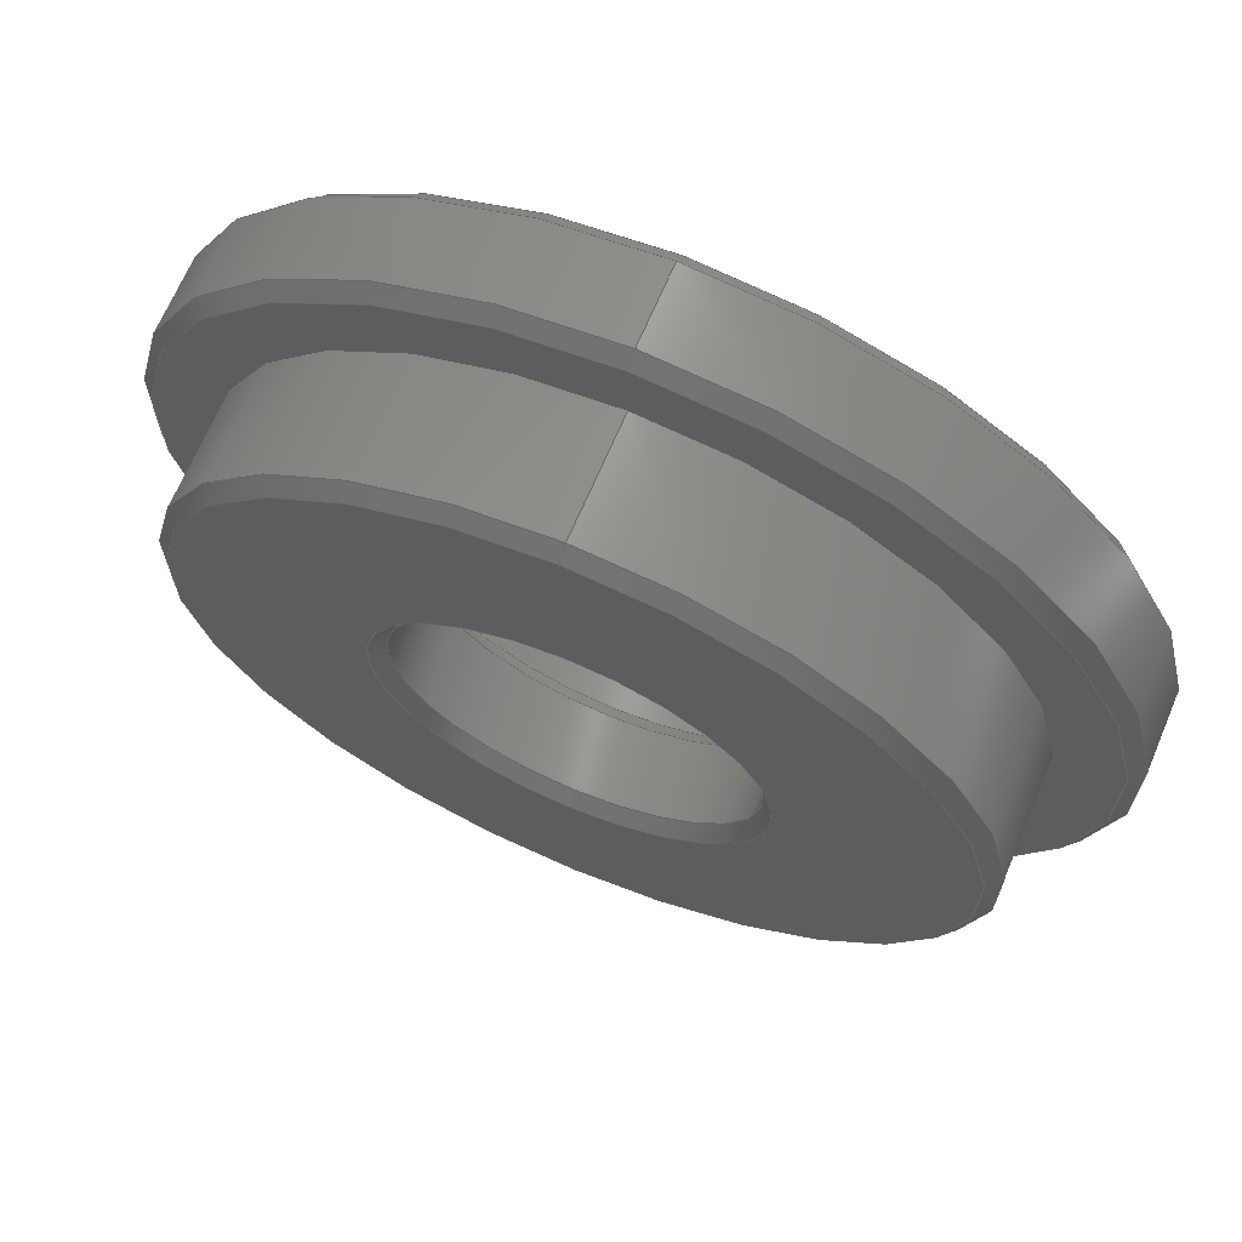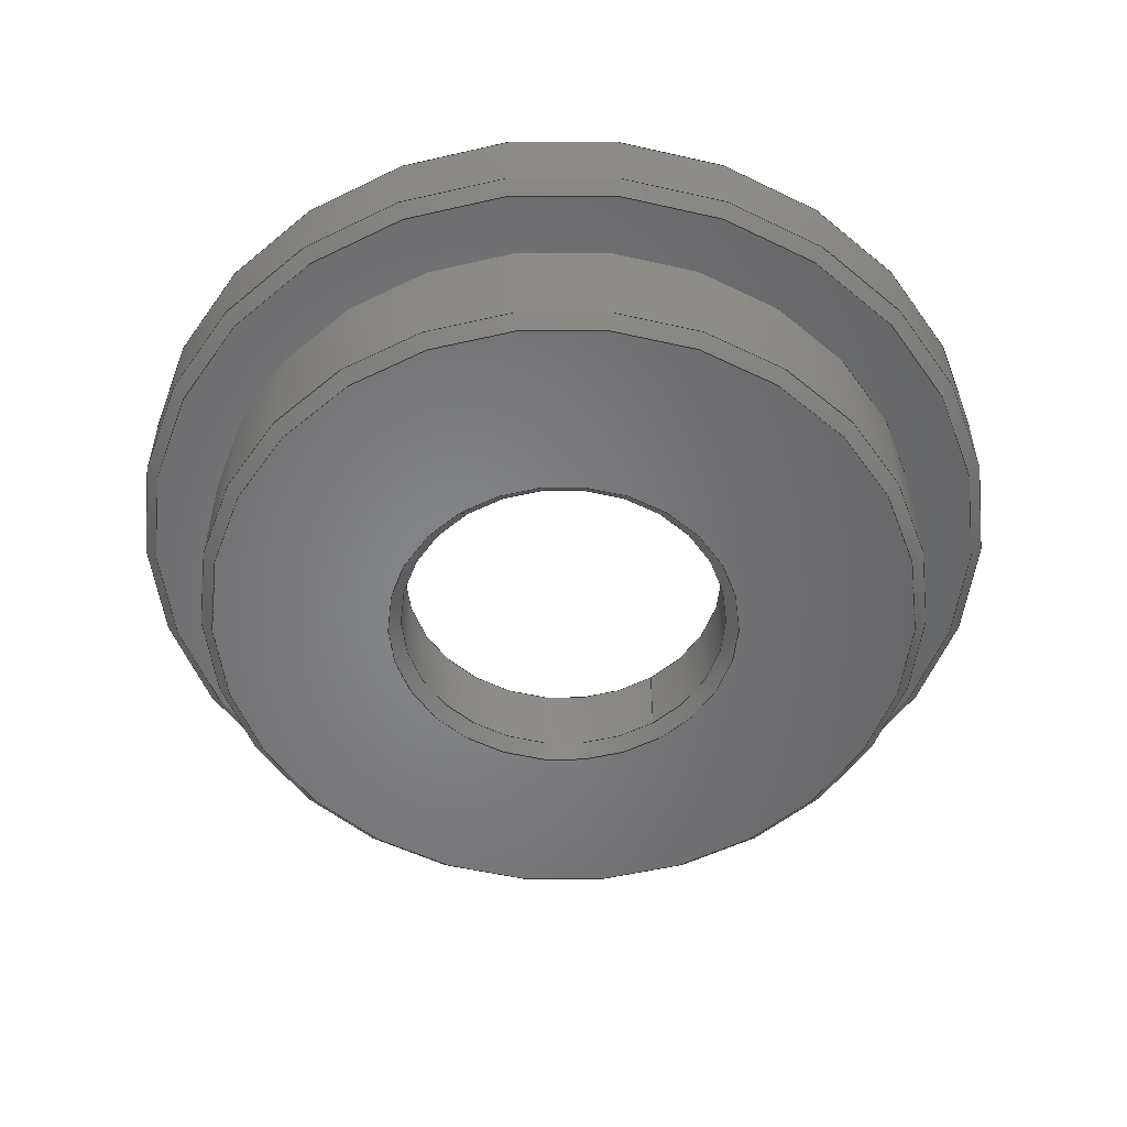
<metadata>
{"format":"step","ext":"step","renderer":"f3d","projection":"perspective","resolution":1024,"background":"white","views":[{"elev":68.0,"azim":-157.0,"up":"+Y"},{"elev":-52.7,"azim":34.7,"up":"+Z"}]}
</metadata>
<code>
ISO-10303-21;
DATA;
#1=MECHANICAL_DESIGN_GEOMETRIC_PRESENTATION_REPRESENTATION('',(#4),#376);
#2=SHAPE_REPRESENTATION_RELATIONSHIP('SRR','None',#383,#3);
#3=ADVANCED_BREP_SHAPE_REPRESENTATION('',(#5),#375);
#4=STYLED_ITEM('',(#393),#5);
#5=MANIFOLD_SOLID_BREP('Body1',#200);
#6=FACE_BOUND('',#37,.T.);
#7=FACE_BOUND('',#41,.T.);
#8=FACE_BOUND('',#46,.T.);
#9=FACE_BOUND('',#50,.T.);
#10=PLANE('',#220);
#11=PLANE('',#226);
#12=PLANE('',#235);
#13=PLANE('',#241);
#14=CONICAL_SURFACE('',#218,1.4,0.7854);
#15=CONICAL_SURFACE('',#224,2.45,0.7854);
#16=CONICAL_SURFACE('',#228,3.55,0.7854);
#17=CONICAL_SURFACE('',#233,3.55,0.7854);
#18=CONICAL_SURFACE('',#239,2.95,0.7854);
#19=CONICAL_SURFACE('',#243,1.4,0.7854);
#20=FACE_OUTER_BOUND('',#34,.T.);
#21=FACE_OUTER_BOUND('',#35,.T.);
#22=FACE_OUTER_BOUND('',#36,.T.);
#23=FACE_OUTER_BOUND('',#38,.T.);
#24=FACE_OUTER_BOUND('',#39,.T.);
#25=FACE_OUTER_BOUND('',#40,.T.);
#26=FACE_OUTER_BOUND('',#42,.T.);
#27=FACE_OUTER_BOUND('',#43,.T.);
#28=FACE_OUTER_BOUND('',#44,.T.);
#29=FACE_OUTER_BOUND('',#45,.T.);
#30=FACE_OUTER_BOUND('',#47,.T.);
#31=FACE_OUTER_BOUND('',#48,.T.);
#32=FACE_OUTER_BOUND('',#49,.T.);
#33=FACE_OUTER_BOUND('',#51,.T.);
#34=EDGE_LOOP('',(#130,#131,#132,#133,#134));
#35=EDGE_LOOP('',(#135,#136,#137,#138));
#36=EDGE_LOOP('',(#139));
#37=EDGE_LOOP('',(#140));
#38=EDGE_LOOP('',(#141,#142,#143,#144));
#39=EDGE_LOOP('',(#145,#146,#147,#148));
#40=EDGE_LOOP('',(#149));
#41=EDGE_LOOP('',(#150));
#42=EDGE_LOOP('',(#151,#152,#153,#154,#155));
#43=EDGE_LOOP('',(#156,#157,#158,#159,#160));
#44=EDGE_LOOP('',(#161,#162,#163,#164));
#45=EDGE_LOOP('',(#165));
#46=EDGE_LOOP('',(#166));
#47=EDGE_LOOP('',(#167,#168,#169,#170));
#48=EDGE_LOOP('',(#171,#172,#173,#174));
#49=EDGE_LOOP('',(#175));
#50=EDGE_LOOP('',(#176));
#51=EDGE_LOOP('',(#177,#178,#179,#180,#181));
#52=LINE('',#322,#62);
#53=LINE('',#327,#63);
#54=LINE('',#334,#64);
#55=LINE('',#338,#65);
#56=LINE('',#348,#66);
#57=LINE('',#351,#67);
#58=LINE('',#355,#68);
#59=LINE('',#362,#69);
#60=LINE('',#366,#70);
#61=LINE('',#372,#71);
#62=VECTOR('',#250,1.35);
#63=VECTOR('',#257,1.4);
#64=VECTOR('',#266,2.4);
#65=VECTOR('',#271,2.45);
#66=VECTOR('',#284,3.55);
#67=VECTOR('',#287,3.6);
#68=VECTOR('',#292,3.55);
#69=VECTOR('',#301,3);
#70=VECTOR('',#306,2.95);
#71=VECTOR('',#315,1.4);
#72=CIRCLE('',#215,1.35);
#73=CIRCLE('',#216,1.35);
#74=CIRCLE('',#217,1.35);
#75=CIRCLE('',#219,1.45);
#76=CIRCLE('',#221,2.4);
#77=CIRCLE('',#223,2.4);
#78=CIRCLE('',#225,2.5);
#79=CIRCLE('',#227,3.5);
#80=CIRCLE('',#229,3.6);
#81=CIRCLE('',#230,3.6);
#82=CIRCLE('',#232,3.6);
#83=CIRCLE('',#234,3.5);
#84=CIRCLE('',#236,3);
#85=CIRCLE('',#238,3);
#86=CIRCLE('',#240,2.9);
#87=CIRCLE('',#242,1.45);
#88=VERTEX_POINT('',#318);
#89=VERTEX_POINT('',#319);
#90=VERTEX_POINT('',#321);
#91=VERTEX_POINT('',#326);
#92=VERTEX_POINT('',#330);
#93=VERTEX_POINT('',#333);
#94=VERTEX_POINT('',#337);
#95=VERTEX_POINT('',#341);
#96=VERTEX_POINT('',#344);
#97=VERTEX_POINT('',#345);
#98=VERTEX_POINT('',#350);
#99=VERTEX_POINT('',#354);
#100=VERTEX_POINT('',#358);
#101=VERTEX_POINT('',#361);
#102=VERTEX_POINT('',#365);
#103=VERTEX_POINT('',#369);
#104=EDGE_CURVE('',#88,#89,#72,.T.);
#105=EDGE_CURVE('',#89,#90,#52,.T.);
#106=EDGE_CURVE('',#90,#90,#73,.T.);
#107=EDGE_CURVE('',#89,#88,#74,.T.);
#108=EDGE_CURVE('',#90,#91,#53,.T.);
#109=EDGE_CURVE('',#91,#91,#75,.T.);
#110=EDGE_CURVE('',#92,#92,#76,.T.);
#111=EDGE_CURVE('',#92,#93,#54,.T.);
#112=EDGE_CURVE('',#93,#93,#77,.T.);
#113=EDGE_CURVE('',#93,#94,#55,.T.);
#114=EDGE_CURVE('',#94,#94,#78,.T.);
#115=EDGE_CURVE('',#95,#95,#79,.T.);
#116=EDGE_CURVE('',#96,#97,#80,.T.);
#117=EDGE_CURVE('',#97,#96,#81,.T.);
#118=EDGE_CURVE('',#97,#95,#56,.T.);
#119=EDGE_CURVE('',#96,#98,#57,.T.);
#120=EDGE_CURVE('',#98,#98,#82,.T.);
#121=EDGE_CURVE('',#98,#99,#58,.T.);
#122=EDGE_CURVE('',#99,#99,#83,.T.);
#123=EDGE_CURVE('',#100,#100,#84,.T.);
#124=EDGE_CURVE('',#100,#101,#59,.T.);
#125=EDGE_CURVE('',#101,#101,#85,.T.);
#126=EDGE_CURVE('',#101,#102,#60,.T.);
#127=EDGE_CURVE('',#102,#102,#86,.T.);
#128=EDGE_CURVE('',#103,#103,#87,.T.);
#129=EDGE_CURVE('',#88,#103,#61,.T.);
#130=ORIENTED_EDGE('',*,*,#104,.T.);
#131=ORIENTED_EDGE('',*,*,#105,.T.);
#132=ORIENTED_EDGE('',*,*,#106,.T.);
#133=ORIENTED_EDGE('',*,*,#105,.F.);
#134=ORIENTED_EDGE('',*,*,#107,.T.);
#135=ORIENTED_EDGE('',*,*,#106,.F.);
#136=ORIENTED_EDGE('',*,*,#108,.T.);
#137=ORIENTED_EDGE('',*,*,#109,.T.);
#138=ORIENTED_EDGE('',*,*,#108,.F.);
#139=ORIENTED_EDGE('',*,*,#110,.F.);
#140=ORIENTED_EDGE('',*,*,#109,.F.);
#141=ORIENTED_EDGE('',*,*,#110,.T.);
#142=ORIENTED_EDGE('',*,*,#111,.T.);
#143=ORIENTED_EDGE('',*,*,#112,.T.);
#144=ORIENTED_EDGE('',*,*,#111,.F.);
#145=ORIENTED_EDGE('',*,*,#112,.F.);
#146=ORIENTED_EDGE('',*,*,#113,.T.);
#147=ORIENTED_EDGE('',*,*,#114,.T.);
#148=ORIENTED_EDGE('',*,*,#113,.F.);
#149=ORIENTED_EDGE('',*,*,#115,.F.);
#150=ORIENTED_EDGE('',*,*,#114,.F.);
#151=ORIENTED_EDGE('',*,*,#116,.F.);
#152=ORIENTED_EDGE('',*,*,#117,.F.);
#153=ORIENTED_EDGE('',*,*,#118,.T.);
#154=ORIENTED_EDGE('',*,*,#115,.T.);
#155=ORIENTED_EDGE('',*,*,#118,.F.);
#156=ORIENTED_EDGE('',*,*,#116,.T.);
#157=ORIENTED_EDGE('',*,*,#117,.T.);
#158=ORIENTED_EDGE('',*,*,#119,.T.);
#159=ORIENTED_EDGE('',*,*,#120,.T.);
#160=ORIENTED_EDGE('',*,*,#119,.F.);
#161=ORIENTED_EDGE('',*,*,#120,.F.);
#162=ORIENTED_EDGE('',*,*,#121,.T.);
#163=ORIENTED_EDGE('',*,*,#122,.T.);
#164=ORIENTED_EDGE('',*,*,#121,.F.);
#165=ORIENTED_EDGE('',*,*,#122,.F.);
#166=ORIENTED_EDGE('',*,*,#123,.F.);
#167=ORIENTED_EDGE('',*,*,#123,.T.);
#168=ORIENTED_EDGE('',*,*,#124,.T.);
#169=ORIENTED_EDGE('',*,*,#125,.T.);
#170=ORIENTED_EDGE('',*,*,#124,.F.);
#171=ORIENTED_EDGE('',*,*,#125,.F.);
#172=ORIENTED_EDGE('',*,*,#126,.T.);
#173=ORIENTED_EDGE('',*,*,#127,.T.);
#174=ORIENTED_EDGE('',*,*,#126,.F.);
#175=ORIENTED_EDGE('',*,*,#127,.F.);
#176=ORIENTED_EDGE('',*,*,#128,.F.);
#177=ORIENTED_EDGE('',*,*,#104,.F.);
#178=ORIENTED_EDGE('',*,*,#129,.T.);
#179=ORIENTED_EDGE('',*,*,#128,.T.);
#180=ORIENTED_EDGE('',*,*,#129,.F.);
#181=ORIENTED_EDGE('',*,*,#107,.F.);
#182=CYLINDRICAL_SURFACE('',#214,1.35);
#183=CYLINDRICAL_SURFACE('',#222,2.4);
#184=CYLINDRICAL_SURFACE('',#231,3.6);
#185=CYLINDRICAL_SURFACE('',#237,3);
#186=ADVANCED_FACE('',(#20),#182,.F.);
#187=ADVANCED_FACE('',(#21),#14,.F.);
#188=ADVANCED_FACE('',(#22,#6),#10,.T.);
#189=ADVANCED_FACE('',(#23),#183,.F.);
#190=ADVANCED_FACE('',(#24),#15,.F.);
#191=ADVANCED_FACE('',(#25,#7),#11,.T.);
#192=ADVANCED_FACE('',(#26),#16,.T.);
#193=ADVANCED_FACE('',(#27),#184,.T.);
#194=ADVANCED_FACE('',(#28),#17,.T.);
#195=ADVANCED_FACE('',(#29,#8),#12,.F.);
#196=ADVANCED_FACE('',(#30),#185,.T.);
#197=ADVANCED_FACE('',(#31),#18,.T.);
#198=ADVANCED_FACE('',(#32,#9),#13,.F.);
#199=ADVANCED_FACE('',(#33),#19,.F.);
#200=CLOSED_SHELL('',(#186,#187,#188,#189,#190,#191,#192,#193,#194,#195,
#196,#197,#198,#199));
#201=DERIVED_UNIT_ELEMENT(#203,1);
#202=DERIVED_UNIT_ELEMENT(#378,-3);
#203=(
MASS_UNIT()
NAMED_UNIT(*)
SI_UNIT(.KILO.,.GRAM.)
);
#204=DERIVED_UNIT((#201,#202));
#205=MEASURE_REPRESENTATION_ITEM('density measure',
POSITIVE_RATIO_MEASURE(7850),#204);
#206=PROPERTY_DEFINITION_REPRESENTATION(#211,#208);
#207=PROPERTY_DEFINITION_REPRESENTATION(#212,#209);
#208=REPRESENTATION('material name',(#210),#375);
#209=REPRESENTATION('density',(#205),#375);
#210=DESCRIPTIVE_REPRESENTATION_ITEM('Steel','Steel');
#211=PROPERTY_DEFINITION('material property','material name',#385);
#212=PROPERTY_DEFINITION('material property','density of part',#385);
#213=AXIS2_PLACEMENT_3D('placement',#316,#244,#245);
#214=AXIS2_PLACEMENT_3D('',#317,#246,#247);
#215=AXIS2_PLACEMENT_3D('',#320,#248,#249);
#216=AXIS2_PLACEMENT_3D('',#323,#251,#252);
#217=AXIS2_PLACEMENT_3D('',#324,#253,#254);
#218=AXIS2_PLACEMENT_3D('',#325,#255,#256);
#219=AXIS2_PLACEMENT_3D('',#328,#258,#259);
#220=AXIS2_PLACEMENT_3D('',#329,#260,#261);
#221=AXIS2_PLACEMENT_3D('',#331,#262,#263);
#222=AXIS2_PLACEMENT_3D('',#332,#264,#265);
#223=AXIS2_PLACEMENT_3D('',#335,#267,#268);
#224=AXIS2_PLACEMENT_3D('',#336,#269,#270);
#225=AXIS2_PLACEMENT_3D('',#339,#272,#273);
#226=AXIS2_PLACEMENT_3D('',#340,#274,#275);
#227=AXIS2_PLACEMENT_3D('',#342,#276,#277);
#228=AXIS2_PLACEMENT_3D('',#343,#278,#279);
#229=AXIS2_PLACEMENT_3D('',#346,#280,#281);
#230=AXIS2_PLACEMENT_3D('',#347,#282,#283);
#231=AXIS2_PLACEMENT_3D('',#349,#285,#286);
#232=AXIS2_PLACEMENT_3D('',#352,#288,#289);
#233=AXIS2_PLACEMENT_3D('',#353,#290,#291);
#234=AXIS2_PLACEMENT_3D('',#356,#293,#294);
#235=AXIS2_PLACEMENT_3D('',#357,#295,#296);
#236=AXIS2_PLACEMENT_3D('',#359,#297,#298);
#237=AXIS2_PLACEMENT_3D('',#360,#299,#300);
#238=AXIS2_PLACEMENT_3D('',#363,#302,#303);
#239=AXIS2_PLACEMENT_3D('',#364,#304,#305);
#240=AXIS2_PLACEMENT_3D('',#367,#307,#308);
#241=AXIS2_PLACEMENT_3D('',#368,#309,#310);
#242=AXIS2_PLACEMENT_3D('',#370,#311,#312);
#243=AXIS2_PLACEMENT_3D('',#371,#313,#314);
#244=DIRECTION('axis',(0,0,1));
#245=DIRECTION('refdir',(1,0,0));
#246=DIRECTION('center_axis',(0,0,1));
#247=DIRECTION('ref_axis',(0,-1,0));
#248=DIRECTION('center_axis',(0,0,-1));
#249=DIRECTION('ref_axis',(0,1,0));
#250=DIRECTION('',(0,0,1));
#251=DIRECTION('center_axis',(0,0,1));
#252=DIRECTION('ref_axis',(0,1,0));
#253=DIRECTION('center_axis',(0,0,-1));
#254=DIRECTION('ref_axis',(0,1,0));
#255=DIRECTION('center_axis',(0,0,1));
#256=DIRECTION('ref_axis',(0,-1,0));
#257=DIRECTION('',(-8.66e-17,0.7071,0.7071));
#258=DIRECTION('center_axis',(0,0,1));
#259=DIRECTION('ref_axis',(0,-1,0));
#260=DIRECTION('center_axis',(0,0,1));
#261=DIRECTION('ref_axis',(0,-1,0));
#262=DIRECTION('center_axis',(0,0,-1));
#263=DIRECTION('ref_axis',(0,-1,0));
#264=DIRECTION('center_axis',(0,0,1));
#265=DIRECTION('ref_axis',(0,-1,0));
#266=DIRECTION('',(0,0,1));
#267=DIRECTION('center_axis',(0,0,1));
#268=DIRECTION('ref_axis',(0,1,0));
#269=DIRECTION('center_axis',(0,0,1));
#270=DIRECTION('ref_axis',(0,-1,0));
#271=DIRECTION('',(-8.66e-17,0.7071,0.7071));
#272=DIRECTION('center_axis',(0,0,1));
#273=DIRECTION('ref_axis',(0,-1,0));
#274=DIRECTION('center_axis',(0,0,1));
#275=DIRECTION('ref_axis',(0,-1,0));
#276=DIRECTION('center_axis',(0,0,-1));
#277=DIRECTION('ref_axis',(0,-1,0));
#278=DIRECTION('center_axis',(0,0,-1));
#279=DIRECTION('ref_axis',(0,1,0));
#280=DIRECTION('center_axis',(0,0,-1));
#281=DIRECTION('ref_axis',(0,-1,0));
#282=DIRECTION('center_axis',(0,0,-1));
#283=DIRECTION('ref_axis',(0,-1,0));
#284=DIRECTION('',(8.66e-17,0.7071,0.7071));
#285=DIRECTION('center_axis',(0,0,1));
#286=DIRECTION('ref_axis',(0,-1,0));
#287=DIRECTION('',(0,0,-1));
#288=DIRECTION('center_axis',(0,0,1));
#289=DIRECTION('ref_axis',(0,1,0));
#290=DIRECTION('center_axis',(0,0,1));
#291=DIRECTION('ref_axis',(0,-1,0));
#292=DIRECTION('',(8.66e-17,-0.7071,-0.7071));
#293=DIRECTION('center_axis',(0,0,1));
#294=DIRECTION('ref_axis',(0,-1,0));
#295=DIRECTION('center_axis',(0,0,1));
#296=DIRECTION('ref_axis',(0,-1,0));
#297=DIRECTION('center_axis',(0,0,-1));
#298=DIRECTION('ref_axis',(0,-1,0));
#299=DIRECTION('center_axis',(0,0,1));
#300=DIRECTION('ref_axis',(0,-1,0));
#301=DIRECTION('',(0,0,-1));
#302=DIRECTION('center_axis',(0,0,1));
#303=DIRECTION('ref_axis',(0,1,0));
#304=DIRECTION('center_axis',(0,0,1));
#305=DIRECTION('ref_axis',(0,-1,0));
#306=DIRECTION('',(8.66e-17,-0.7071,-0.7071));
#307=DIRECTION('center_axis',(0,0,1));
#308=DIRECTION('ref_axis',(0,-1,0));
#309=DIRECTION('center_axis',(0,0,1));
#310=DIRECTION('ref_axis',(0,-1,0));
#311=DIRECTION('center_axis',(0,0,-1));
#312=DIRECTION('ref_axis',(0,-1,0));
#313=DIRECTION('center_axis',(0,0,-1));
#314=DIRECTION('ref_axis',(0,1,0));
#315=DIRECTION('',(-8.66e-17,-0.7071,-0.7071));
#316=CARTESIAN_POINT('',(0,0,0));
#317=CARTESIAN_POINT('Origin',(0,0,-1.09));
#318=CARTESIAN_POINT('',(0,-1.35,-0.9));
#319=CARTESIAN_POINT('',(-1.653e-16,1.35,-0.9));
#320=CARTESIAN_POINT('Origin',(0,0,-0.9));
#321=CARTESIAN_POINT('',(-1.653e-16,1.35,-0.3));
#322=CARTESIAN_POINT('',(-1.653e-16,1.35,-1.09));
#323=CARTESIAN_POINT('Origin',(0,0,-0.3));
#324=CARTESIAN_POINT('Origin',(0,0,-0.9));
#325=CARTESIAN_POINT('Origin',(0,0,-0.25));
#326=CARTESIAN_POINT('',(-1.776e-16,1.45,-0.2));
#327=CARTESIAN_POINT('',(-1.715e-16,1.4,-0.25));
#328=CARTESIAN_POINT('Origin',(0,0,-0.2));
#329=CARTESIAN_POINT('Origin',(0,0,-0.2));
#330=CARTESIAN_POINT('',(-2.939e-16,2.4,-0.2));
#331=CARTESIAN_POINT('Origin',(0,0,-0.2));
#332=CARTESIAN_POINT('Origin',(0,0,-1.09));
#333=CARTESIAN_POINT('',(-2.939e-16,2.4,0.7));
#334=CARTESIAN_POINT('',(-2.939e-16,2.4,-1.09));
#335=CARTESIAN_POINT('Origin',(0,0,0.7));
#336=CARTESIAN_POINT('Origin',(0,0,0.75));
#337=CARTESIAN_POINT('',(-3.062e-16,2.5,0.8));
#338=CARTESIAN_POINT('',(-3e-16,2.45,0.75));
#339=CARTESIAN_POINT('Origin',(0,0,0.8));
#340=CARTESIAN_POINT('Origin',(0,0,0.8));
#341=CARTESIAN_POINT('',(-4.286e-16,-3.5,0.8));
#342=CARTESIAN_POINT('Origin',(0,0,0.8));
#343=CARTESIAN_POINT('Origin',(0,0,0.75));
#344=CARTESIAN_POINT('',(0,3.6,0.7));
#345=CARTESIAN_POINT('',(-4.409e-16,-3.6,0.7));
#346=CARTESIAN_POINT('Origin',(0,0,0.7));
#347=CARTESIAN_POINT('Origin',(0,0,0.7));
#348=CARTESIAN_POINT('',(-4.347e-16,-3.55,0.75));
#349=CARTESIAN_POINT('Origin',(0,0,-1.09));
#350=CARTESIAN_POINT('',(-4.409e-16,3.6,0.1));
#351=CARTESIAN_POINT('',(-4.409e-16,3.6,-1.09));
#352=CARTESIAN_POINT('Origin',(0,0,0.1));
#353=CARTESIAN_POINT('Origin',(0,0,0.05));
#354=CARTESIAN_POINT('',(-4.286e-16,3.5,2.515e-16));
#355=CARTESIAN_POINT('',(-4.347e-16,3.55,0.05));
#356=CARTESIAN_POINT('Origin',(0,0,0));
#357=CARTESIAN_POINT('Origin',(0,0,0));
#358=CARTESIAN_POINT('',(-3.674e-16,3,0));
#359=CARTESIAN_POINT('Origin',(0,0,0));
#360=CARTESIAN_POINT('Origin',(0,0,-1.09));
#361=CARTESIAN_POINT('',(-3.674e-16,3,-0.9));
#362=CARTESIAN_POINT('',(-3.674e-16,3,-1.09));
#363=CARTESIAN_POINT('Origin',(0,0,-0.9));
#364=CARTESIAN_POINT('Origin',(0,0,-0.95));
#365=CARTESIAN_POINT('',(-3.551e-16,2.9,-1));
#366=CARTESIAN_POINT('',(-3.613e-16,2.95,-0.95));
#367=CARTESIAN_POINT('Origin',(0,0,-1));
#368=CARTESIAN_POINT('Origin',(0,0,-1));
#369=CARTESIAN_POINT('',(-1.776e-16,-1.45,-1));
#370=CARTESIAN_POINT('Origin',(0,0,-1));
#371=CARTESIAN_POINT('Origin',(0,0,-0.95));
#372=CARTESIAN_POINT('',(-1.715e-16,-1.4,-0.95));
#373=UNCERTAINTY_MEASURE_WITH_UNIT(LENGTH_MEASURE(0.01),#377,
'DISTANCE_ACCURACY_VALUE',
'Maximum model space distance between geometric entities at asserted c
onnectivities');
#374=UNCERTAINTY_MEASURE_WITH_UNIT(LENGTH_MEASURE(0.01),#377,
'DISTANCE_ACCURACY_VALUE',
'Maximum model space distance between geometric entities at asserted c
onnectivities');
#375=(
GEOMETRIC_REPRESENTATION_CONTEXT(3)
GLOBAL_UNCERTAINTY_ASSIGNED_CONTEXT((#373))
GLOBAL_UNIT_ASSIGNED_CONTEXT((#377,#379,#380))
REPRESENTATION_CONTEXT('','3D')
);
#376=(
GEOMETRIC_REPRESENTATION_CONTEXT(3)
GLOBAL_UNCERTAINTY_ASSIGNED_CONTEXT((#374))
GLOBAL_UNIT_ASSIGNED_CONTEXT((#377,#379,#380))
REPRESENTATION_CONTEXT('','3D')
);
#377=(
LENGTH_UNIT()
NAMED_UNIT(*)
SI_UNIT(.MILLI.,.METRE.)
);
#378=(
LENGTH_UNIT()
NAMED_UNIT(*)
SI_UNIT($,.METRE.)
);
#379=(
NAMED_UNIT(*)
PLANE_ANGLE_UNIT()
SI_UNIT($,.RADIAN.)
);
#380=(
NAMED_UNIT(*)
SI_UNIT($,.STERADIAN.)
SOLID_ANGLE_UNIT()
);
#381=SHAPE_DEFINITION_REPRESENTATION(#382,#383);
#382=PRODUCT_DEFINITION_SHAPE('',$,#385);
#383=SHAPE_REPRESENTATION('',(#213),#375);
#384=PRODUCT_DEFINITION_CONTEXT('part definition',#389,'design');
#385=PRODUCT_DEFINITION('RX28-CAP','RX28-CAP v2',#386,#384);
#386=PRODUCT_DEFINITION_FORMATION('',$,#391);
#387=PRODUCT_RELATED_PRODUCT_CATEGORY('RX28-CAP v2','RX28-CAP v2',(#391));
#388=APPLICATION_PROTOCOL_DEFINITION('international standard',
'automotive_design',2009,#389);
#389=APPLICATION_CONTEXT(
'Core Data for Automotive Mechanical Design Process');
#390=PRODUCT_CONTEXT('part definition',#389,'mechanical');
#391=PRODUCT('RX28-CAP','RX28-CAP v2',$,(#390));
#392=PRESENTATION_STYLE_ASSIGNMENT((#394));
#393=PRESENTATION_STYLE_ASSIGNMENT((#395));
#394=SURFACE_STYLE_USAGE(.BOTH.,#396);
#395=SURFACE_STYLE_USAGE(.BOTH.,#397);
#396=SURFACE_SIDE_STYLE('',(#398));
#397=SURFACE_SIDE_STYLE('',(#399));
#398=SURFACE_STYLE_FILL_AREA(#400);
#399=SURFACE_STYLE_FILL_AREA(#401);
#400=FILL_AREA_STYLE('Steel - Satin',(#402));
#401=FILL_AREA_STYLE('Stainless Steel - Polished',(#403));
#402=FILL_AREA_STYLE_COLOUR('Steel - Satin',#404);
#403=FILL_AREA_STYLE_COLOUR('Stainless Steel - Polished',#405);
#404=COLOUR_RGB('Steel - Satin',0.6275,0.6275,0.6275);
#405=COLOUR_RGB('Stainless Steel - Polished',0.7961,0.7961,
0.7961);
ENDSEC;
END-ISO-10303-21;

</code>
